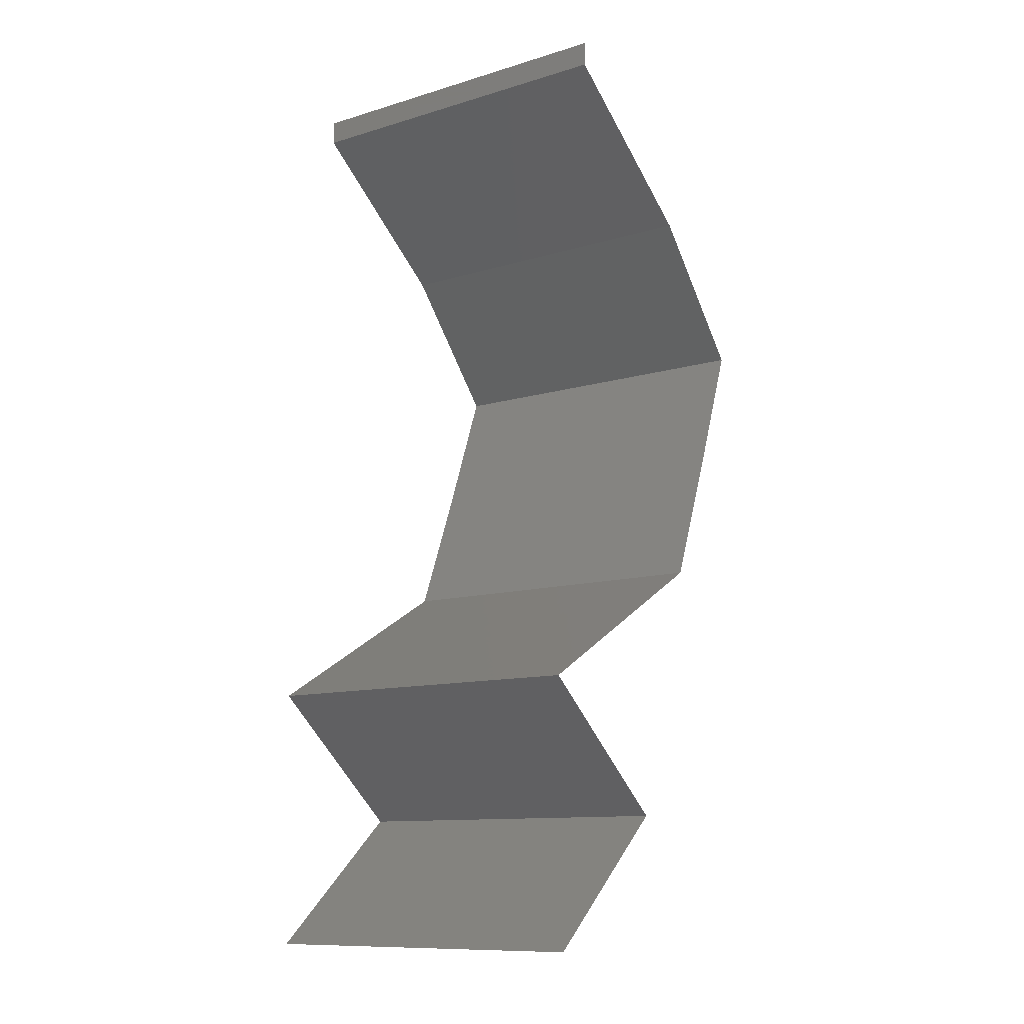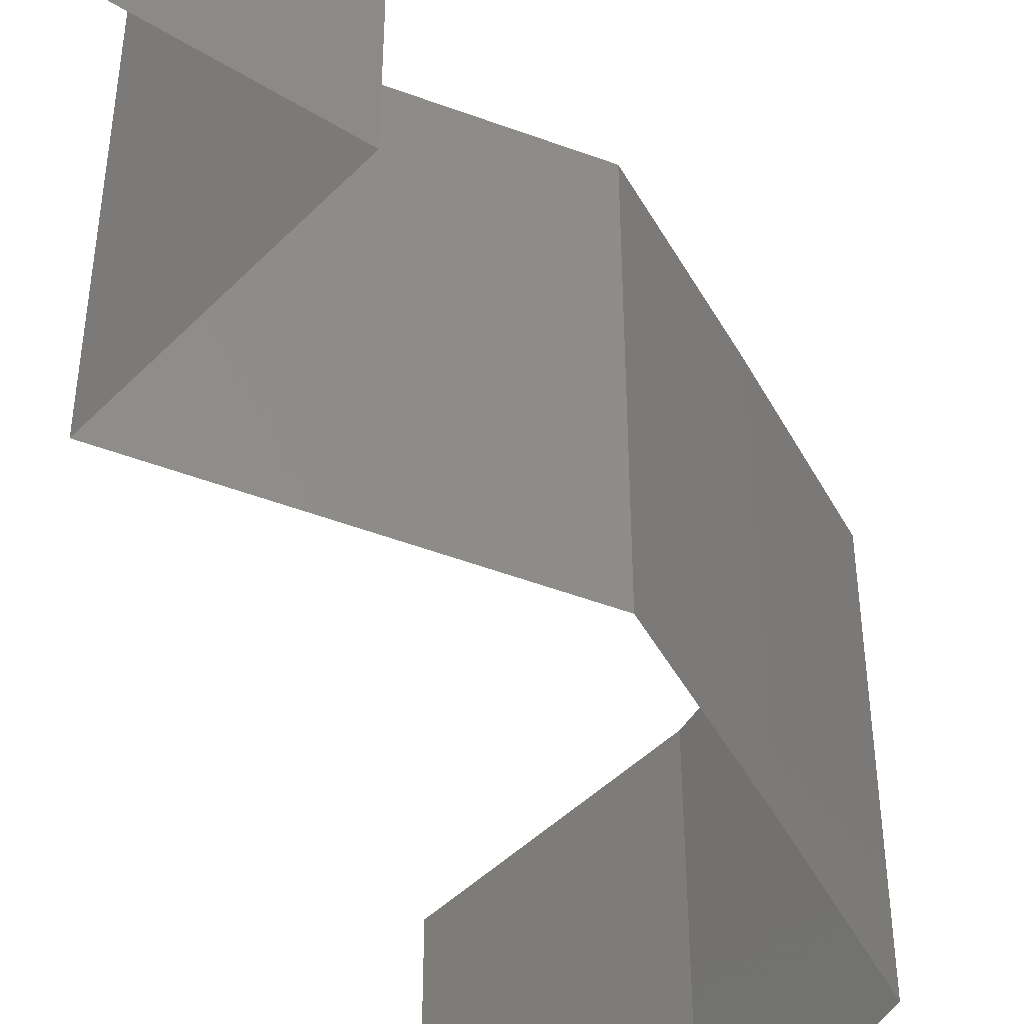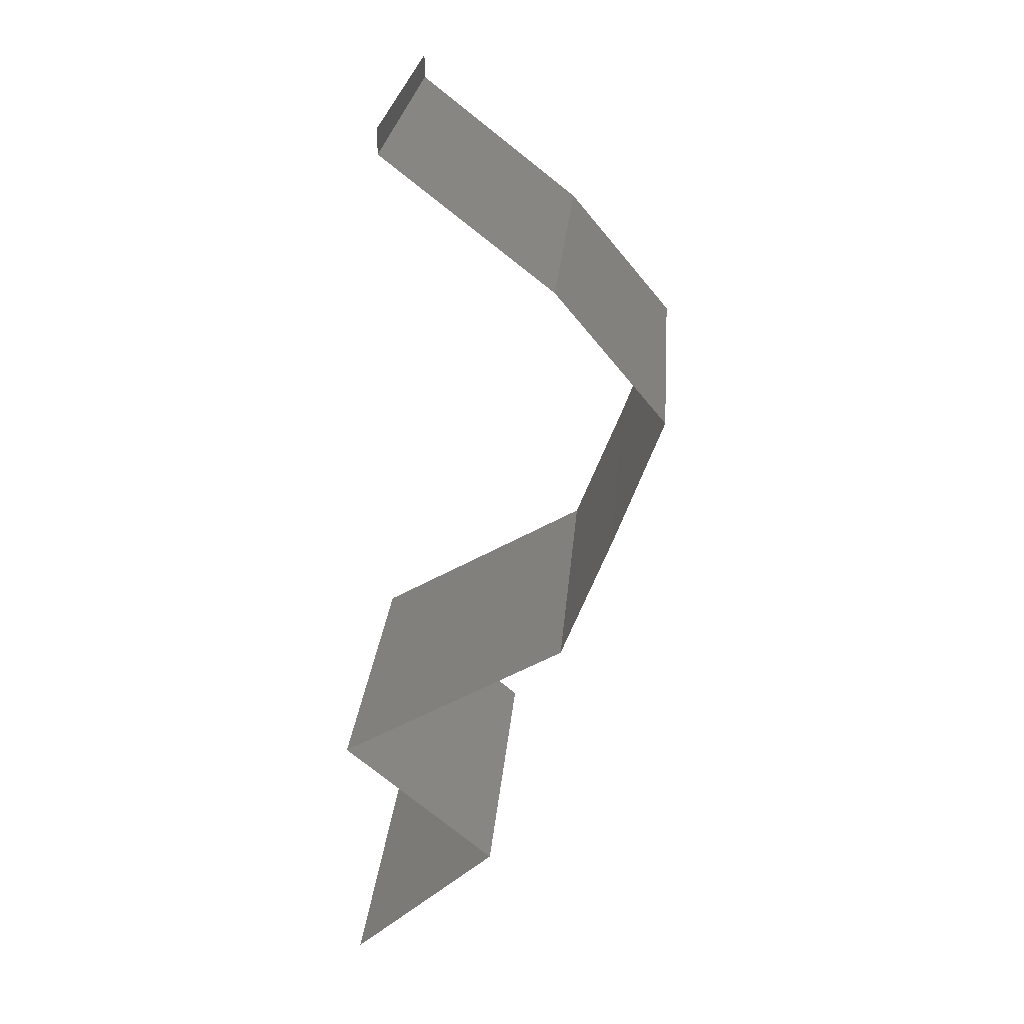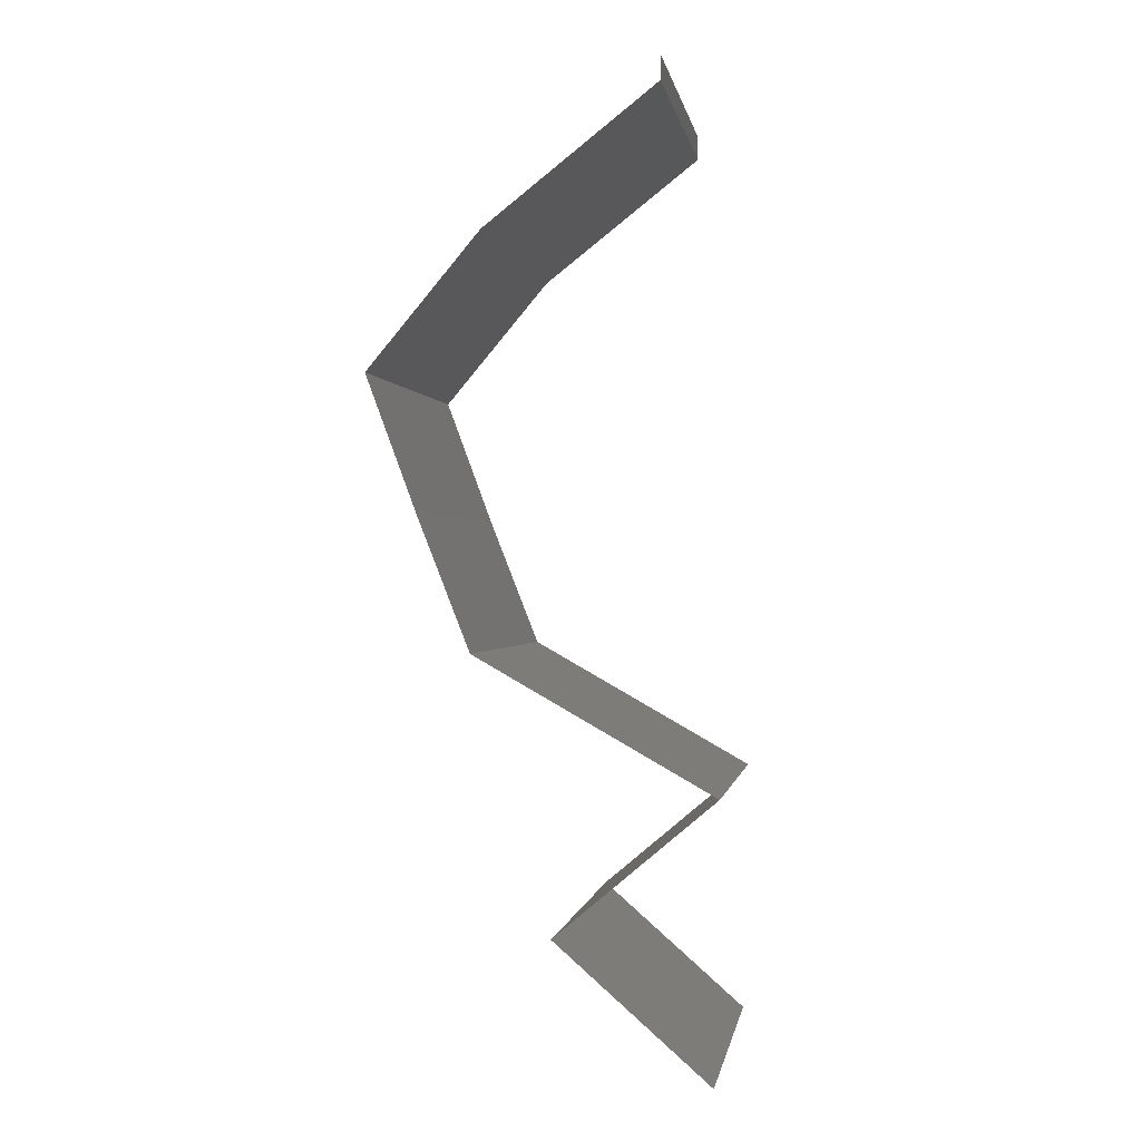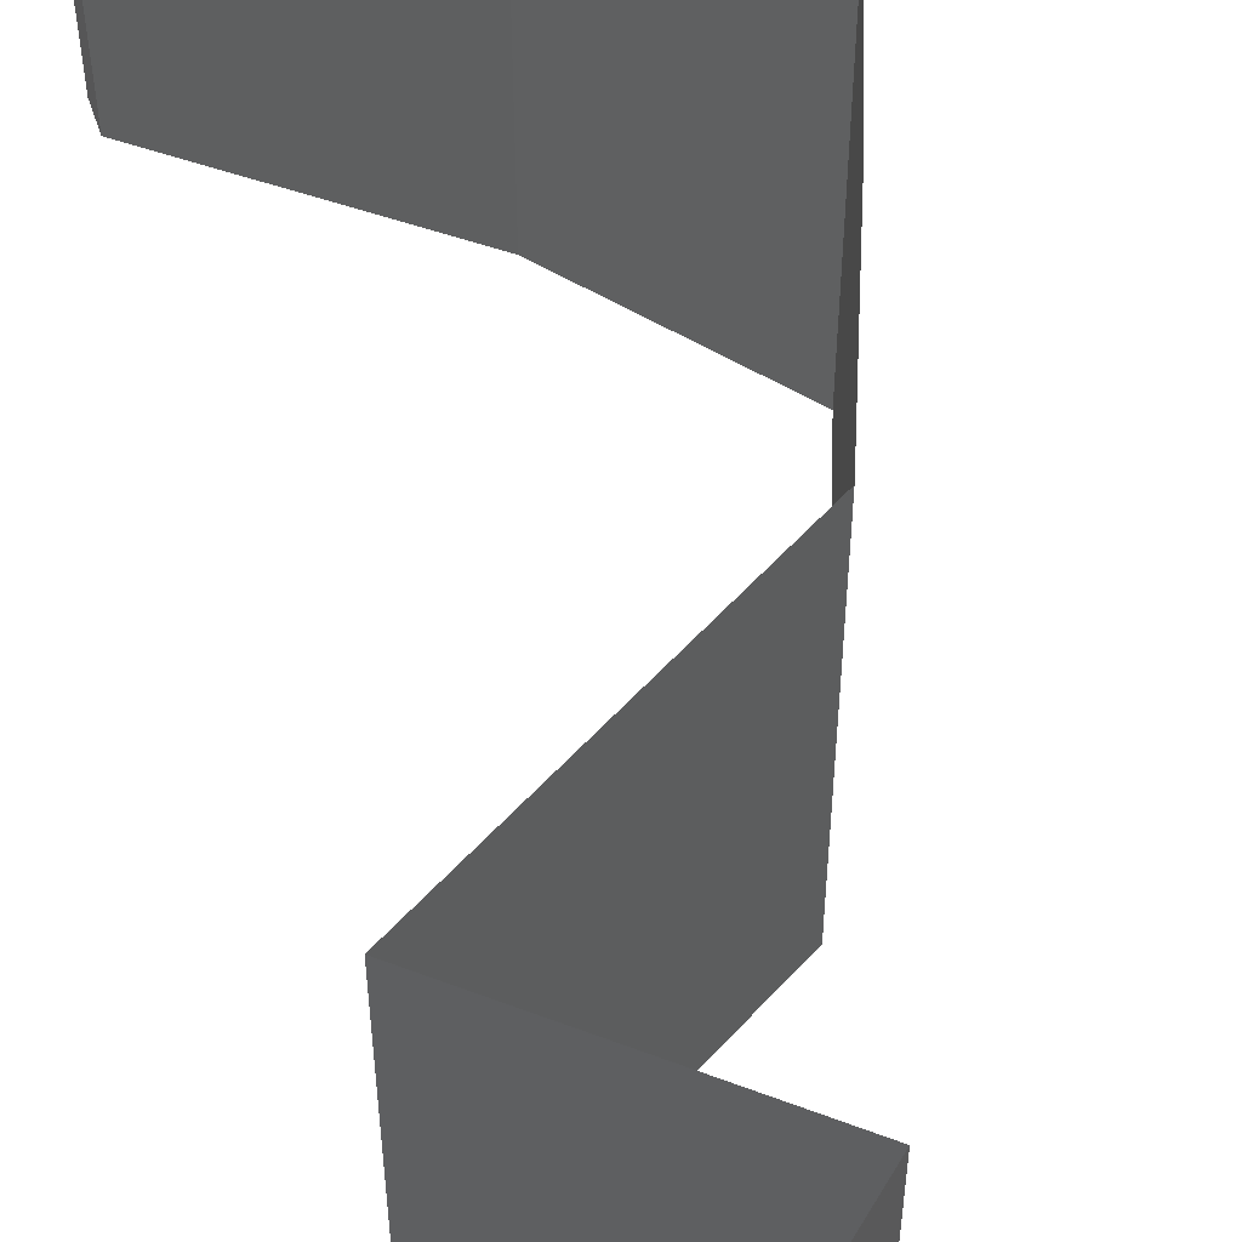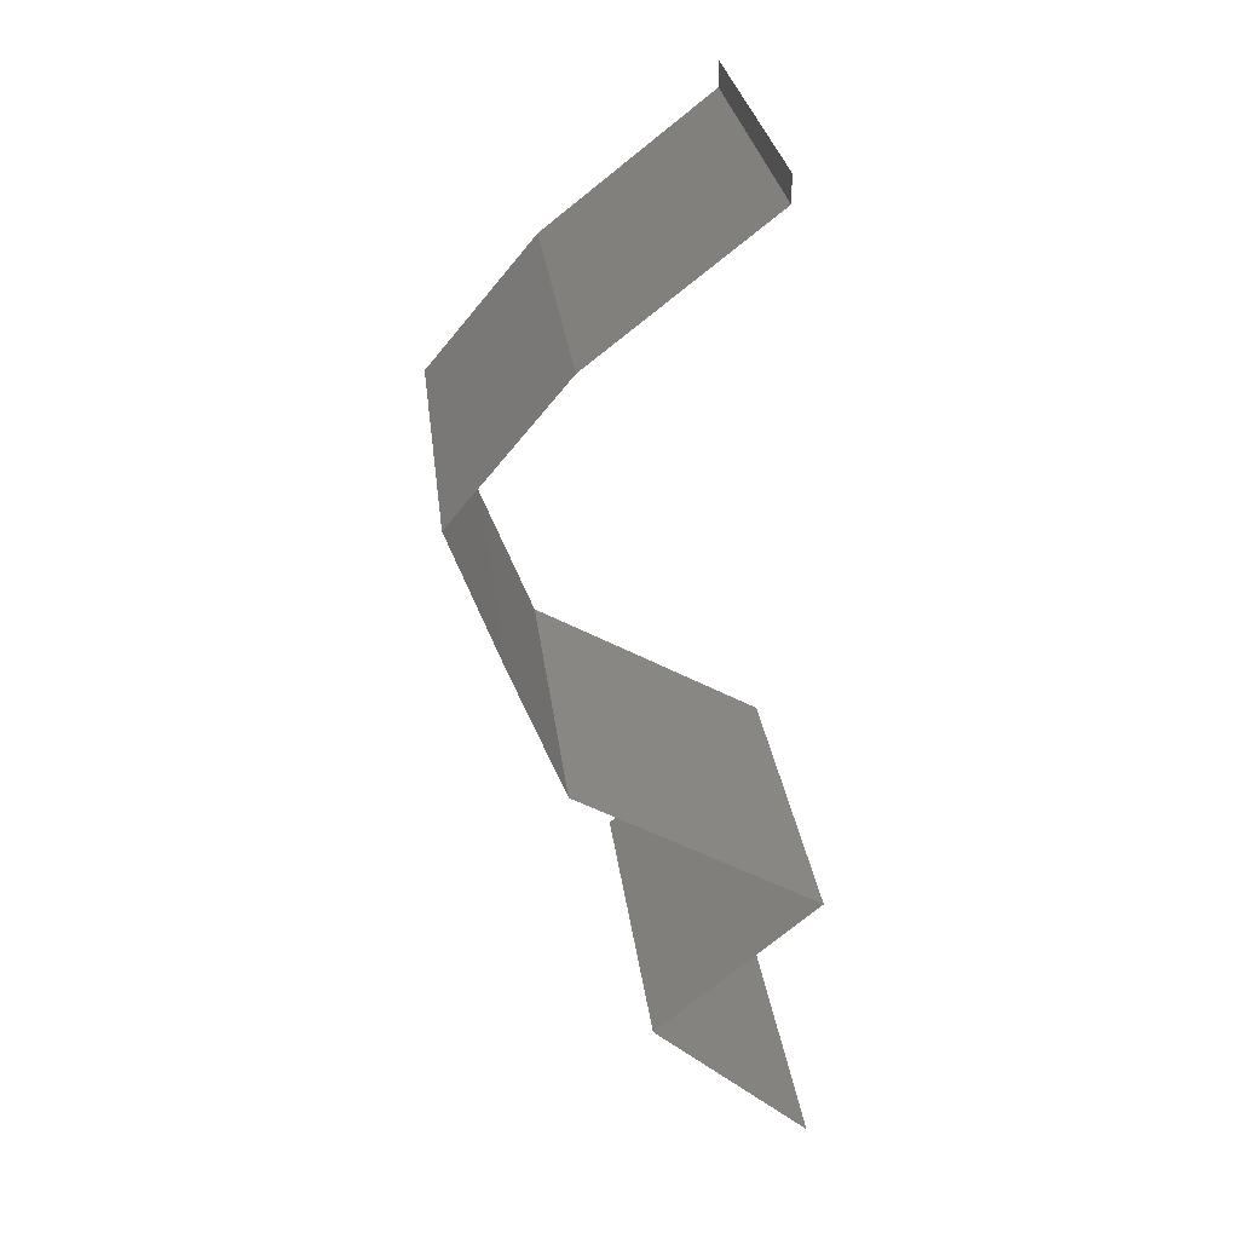
<metadata>
{"format":"stl","ext":"stl","renderer":"f3d","projection":"perspective","resolution":1024,"background":"white","views":[{"elev":-11.2,"azim":-53.5,"up":"+Y"},{"elev":-51.1,"azim":7.5,"up":"+Z"},{"elev":24.8,"azim":4.6,"up":"+Y"},{"elev":-0.2,"azim":-170.9,"up":"+Y"},{"elev":57.8,"azim":-18.7,"up":"+Z"},{"elev":27.8,"azim":173.3,"up":"+Y"}]}
</metadata>
<code>
# stl→obj: 44 verts, 64 faces
v 0.04 0.05863 0
v 0.04 0.06 0
v 0.04 0.06 0.01
v 0.04 0.05863 0.01
v 0.04 0.06 0.02
v 0.04 0.05863 0.02
v 0.04467 0.05497 0.00602
v 0.04935 0.05131 0
v 0.04935 0.05131 0.02
v 0.04467 0.05497 0.01408
v 0.04935 0.05131 0.01
v 0.05243 0.04764 0.015
v 0.05551 0.04398 0
v 0.05243 0.04764 0.005
v 0.05551 0.04398 0.01
v 0.05551 0.04398 0.02
v 0.05278 0.03665 0
v 0.05414 0.04031 0.005
v 0.05278 0.03665 0.01
v 0.05414 0.04031 0.015
v 0.05278 0.03665 0.02
v 0.0499 0.02932 0
v 0.05134 0.03298 0.005
v 0.0499 0.02932 0.01
v 0.05134 0.03298 0.015
v 0.0499 0.02932 0.02
v 0.03697 0.02199 0.02
v 0.04357 0.02573 0.01254
v 0.04344 0.02565 0.02
v 0.03697 0.02199 0.01
v 0.03697 0.02199 0
v 0.0415 0.02455 0.005328
v 0.04595 0.02708 0.00541
v 0.04344 0.02565 0
v 0.04132 0.01832 0.005729
v 0.04566 0.01466 0
v 0.04566 0.01466 0.02
v 0.04132 0.01832 0.01432
v 0.04566 0.01466 0.01
v 0.04147 0.01099 0.005494
v 0.03728 0.007329 0
v 0.03728 0.007329 0.02
v 0.04147 0.01099 0.01448
v 0.03728 0.007329 0.01
f 1 2 3
f 4 5 6
f 3 5 4
f 1 3 4
f 1 7 8
f 9 10 6
f 7 10 11
f 6 10 4
f 8 7 11
f 4 10 7
f 4 7 1
f 11 10 9
f 9 12 11
f 13 14 15
f 11 14 8
f 15 12 16
f 8 14 13
f 11 12 15
f 15 14 11
f 16 12 9
f 17 18 19
f 16 20 15
f 19 20 21
f 15 18 13
f 19 18 15
f 21 20 16
f 15 20 19
f 13 18 17
f 22 23 24
f 21 25 19
f 24 25 26
f 19 23 17
f 17 23 22
f 19 25 24
f 26 25 21
f 24 23 19
f 27 28 29
f 29 28 26
f 26 28 24
f 30 28 27
f 31 32 30
f 24 33 22
f 34 32 31
f 22 33 34
f 32 33 28
f 34 33 32
f 28 33 24
f 32 28 30
f 31 35 36
f 37 38 27
f 36 35 39
f 27 38 30
f 35 38 39
f 30 38 35
f 39 38 37
f 30 35 31
f 36 40 41
f 42 43 37
f 37 43 39
f 41 40 44
f 43 40 39
f 44 40 43
f 39 40 36
f 44 43 42

</code>
